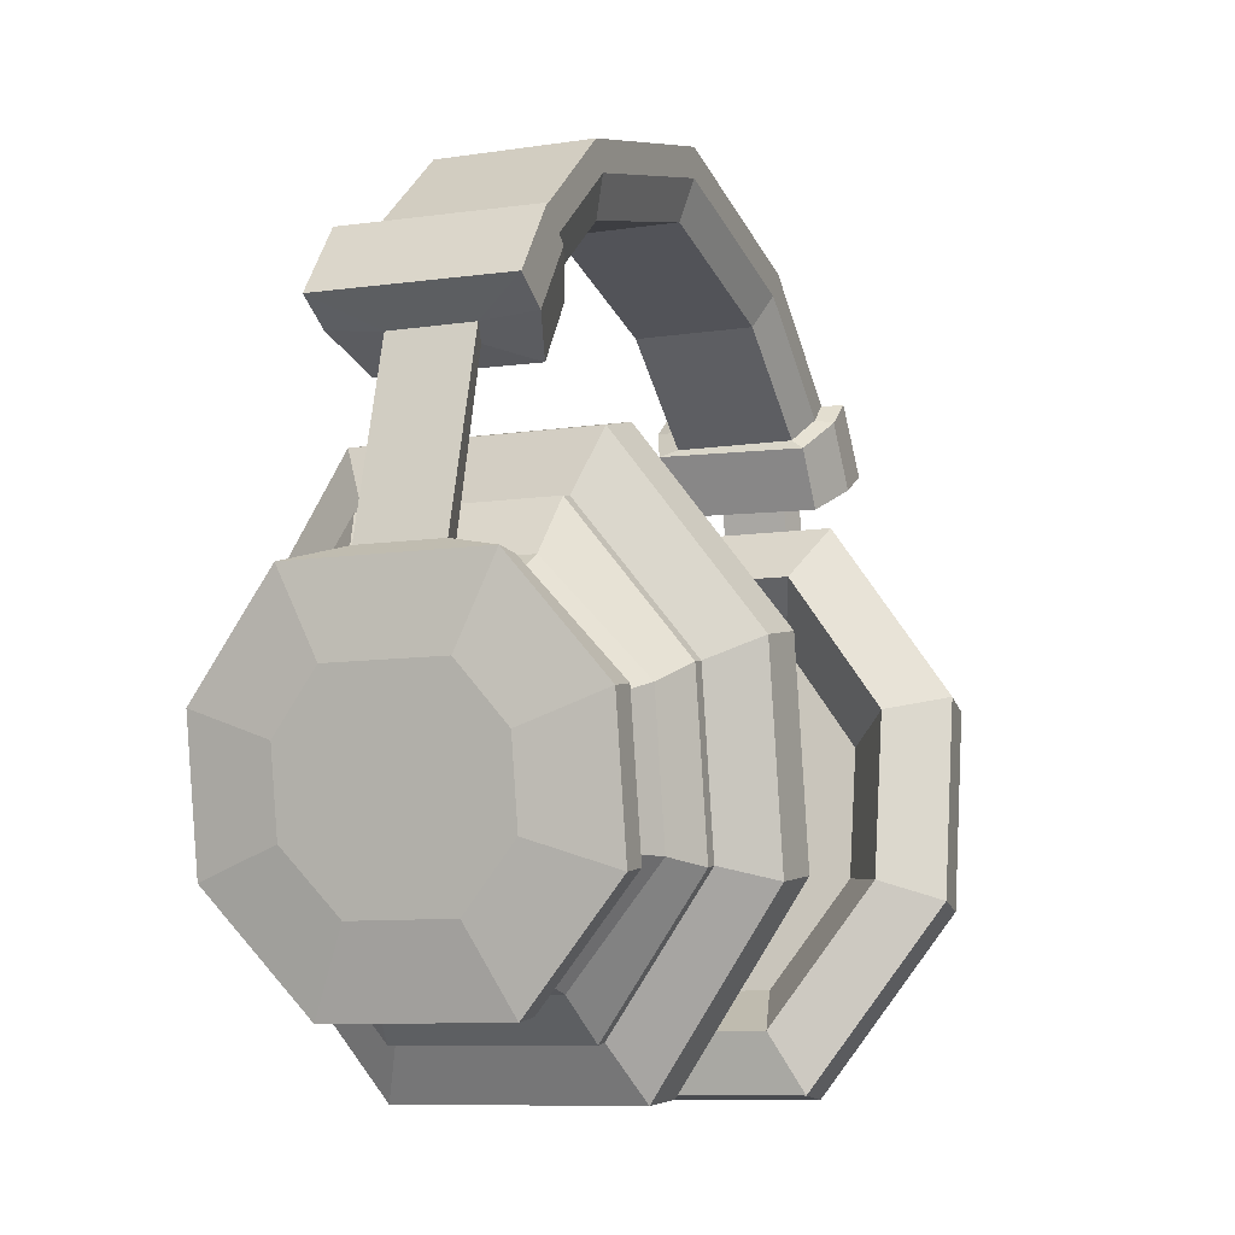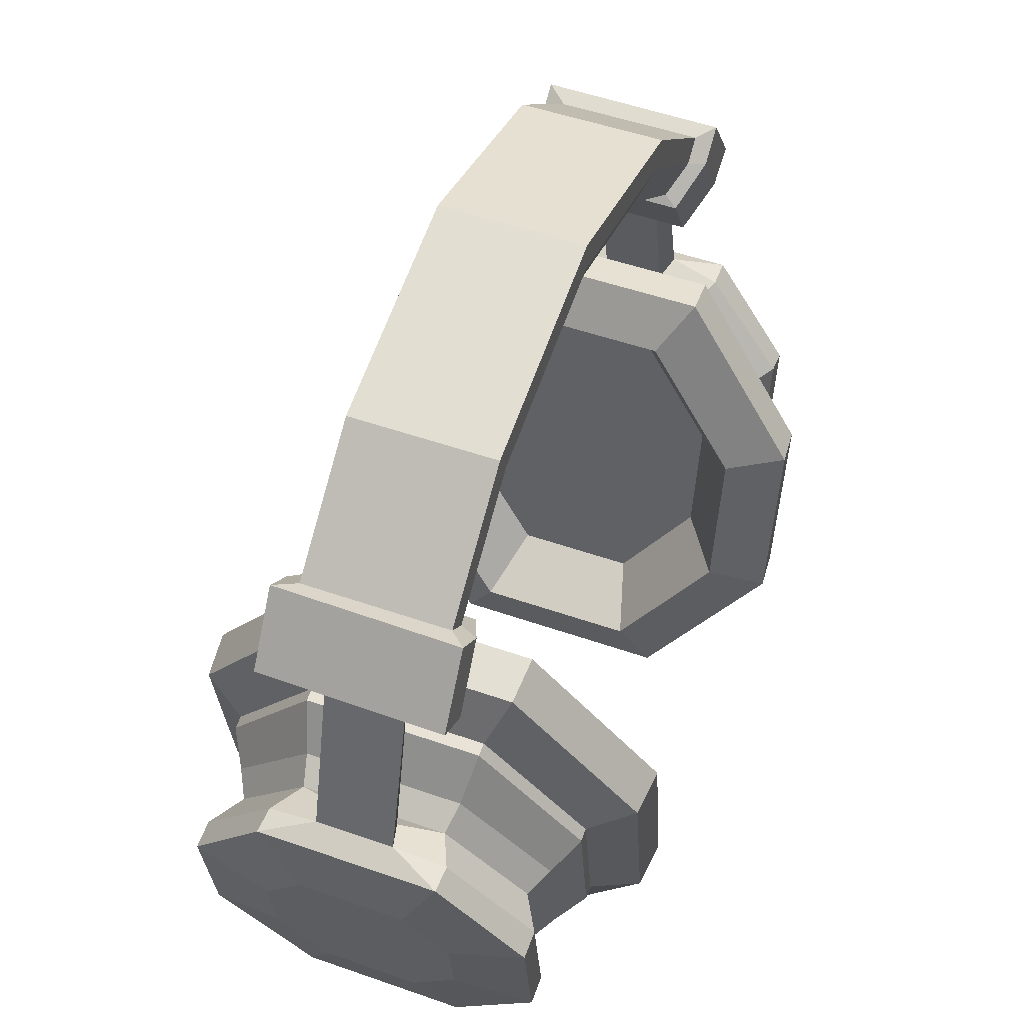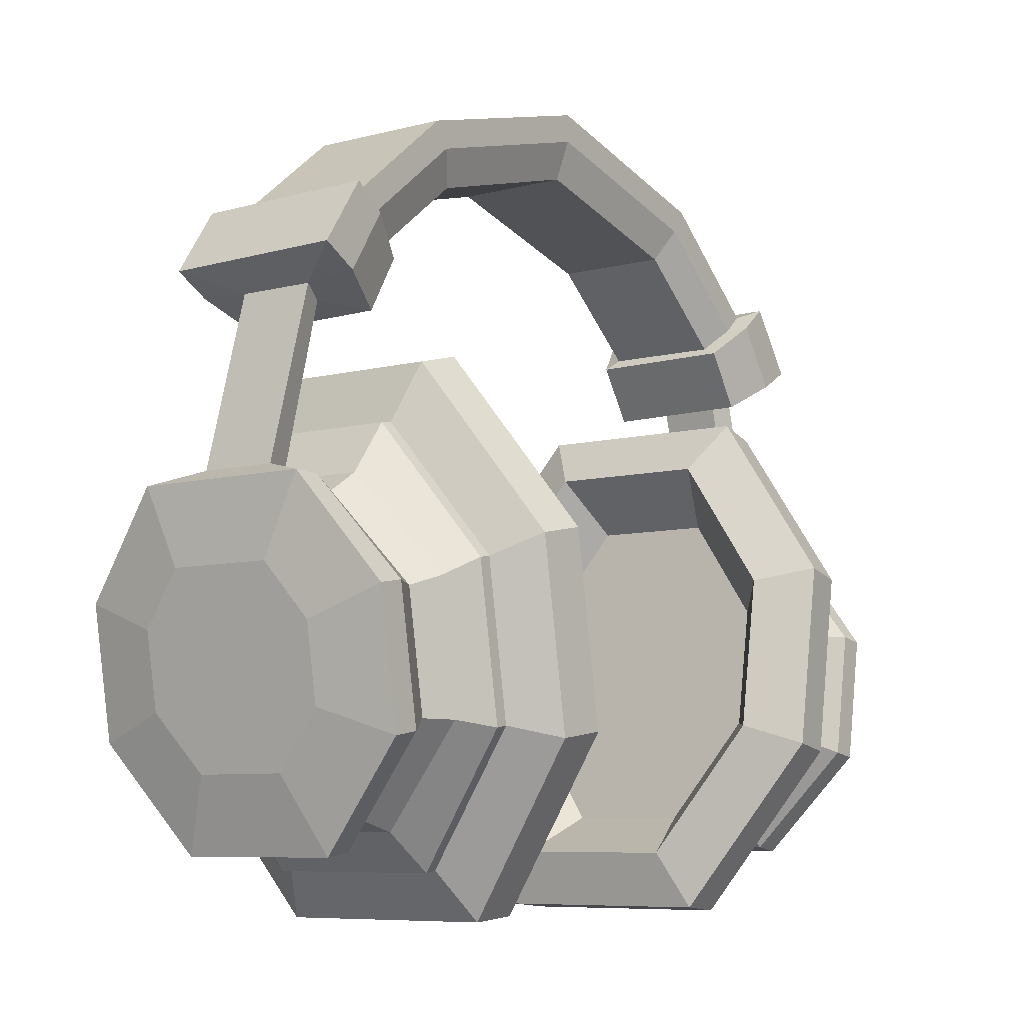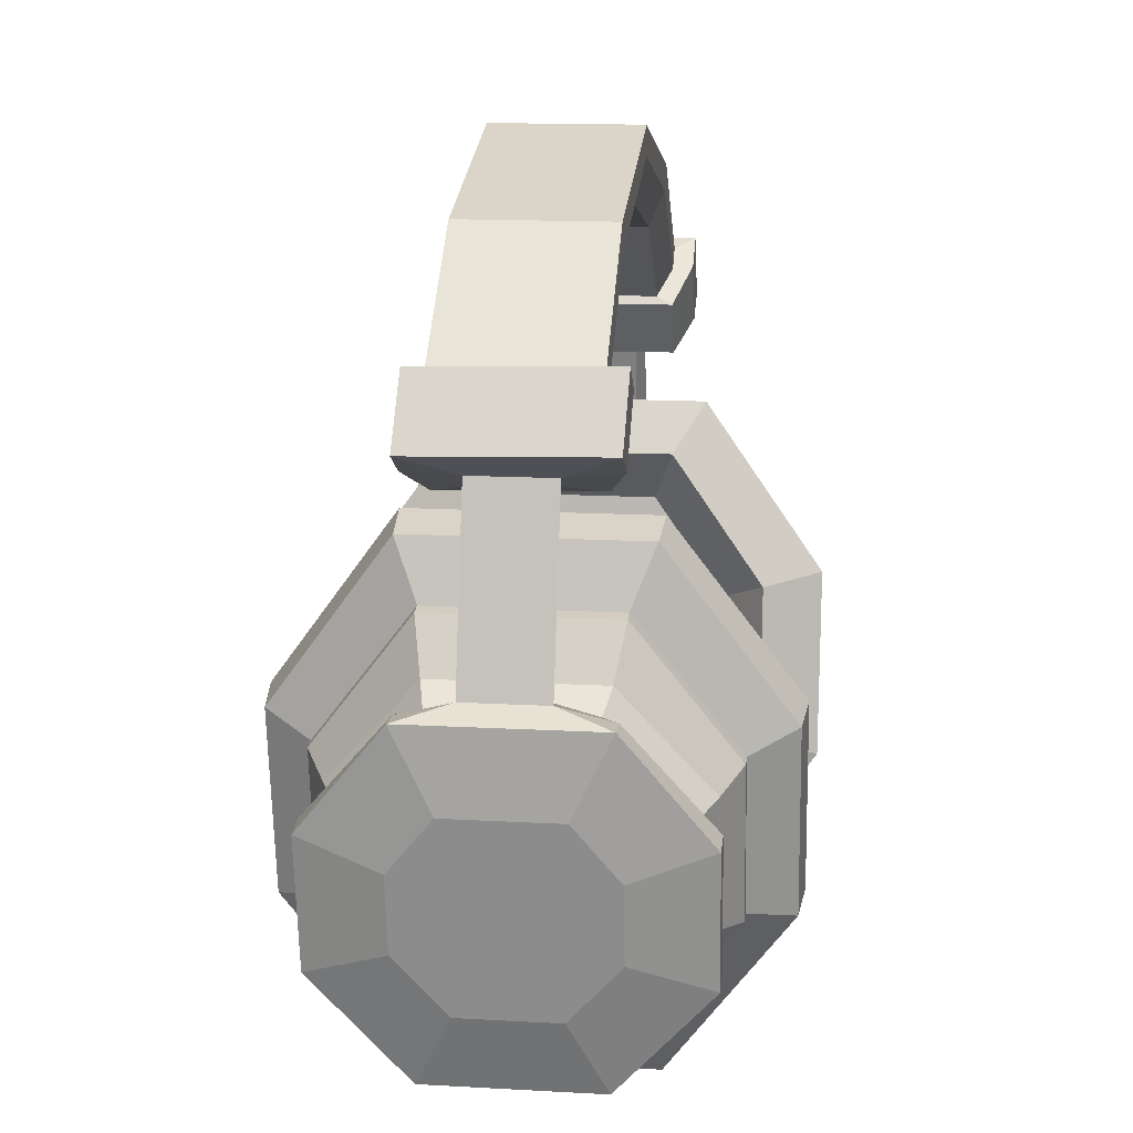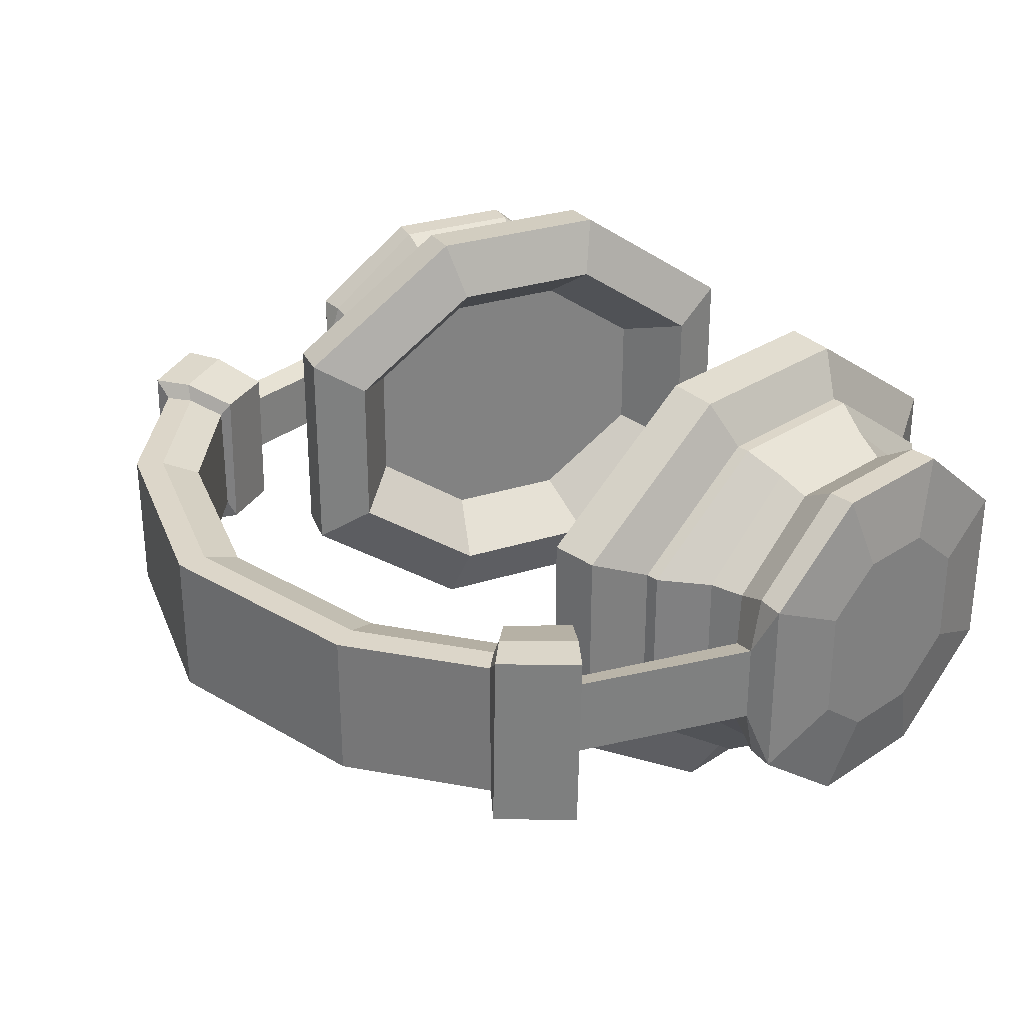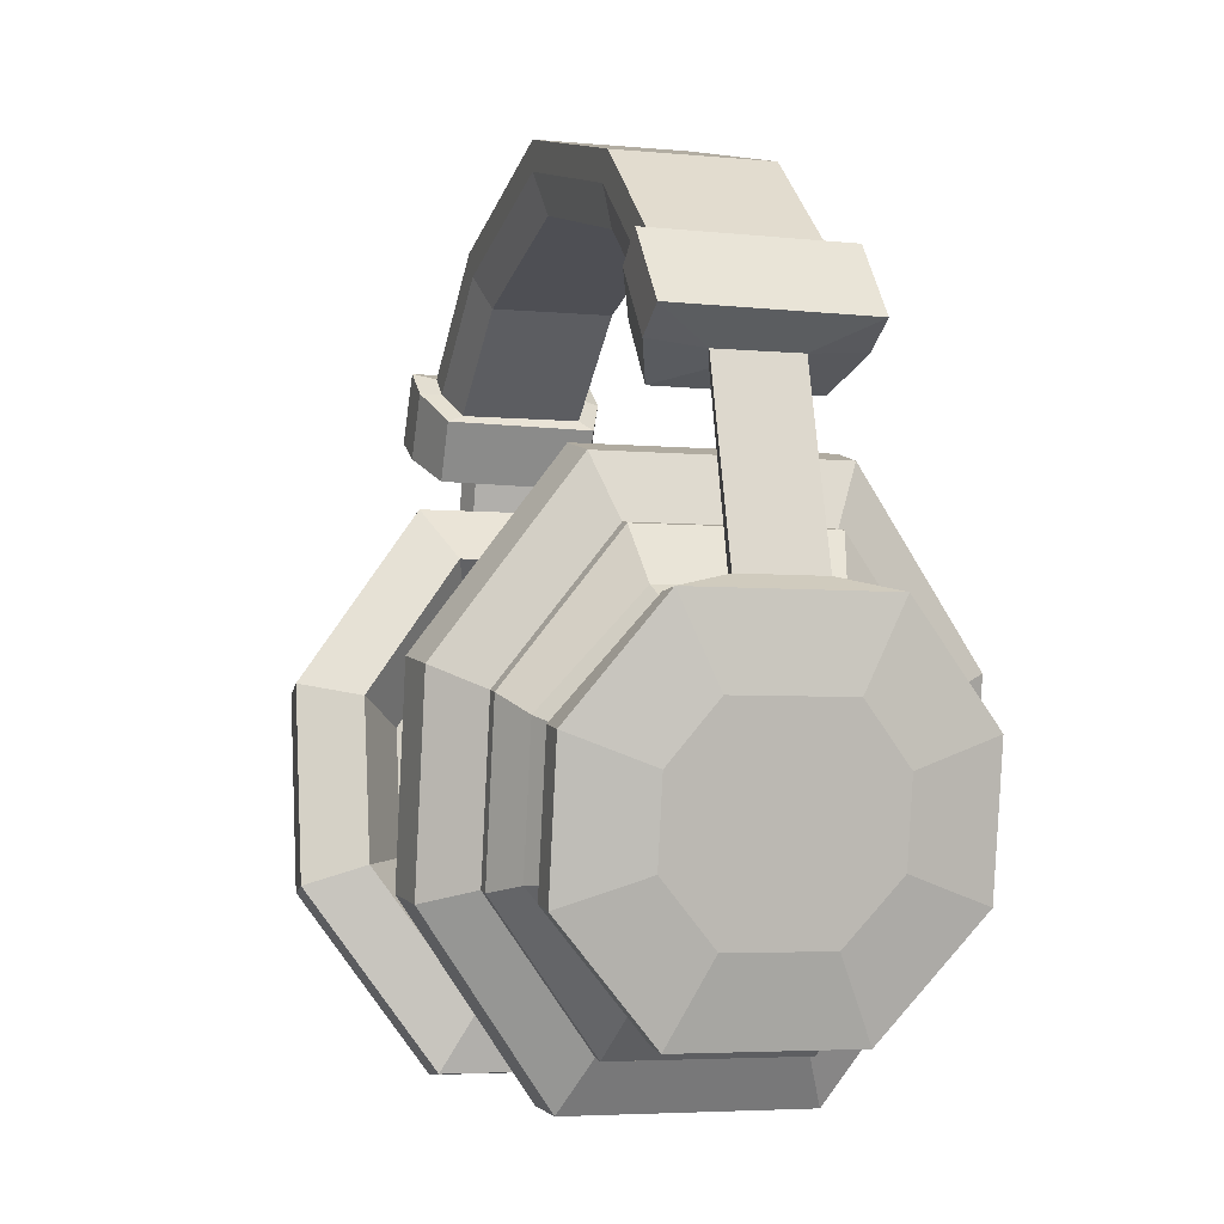
<metadata>
{"format":"obj","ext":"obj","renderer":"f3d","projection":"perspective","resolution":1024,"background":"white","views":[{"elev":-8.8,"azim":-67.4,"up":"+Y"},{"elev":50.9,"azim":-69.1,"up":"+Y"},{"elev":-7.5,"azim":126.6,"up":"+Y"},{"elev":14.9,"azim":96.8,"up":"+Y"},{"elev":30.2,"azim":-124.3,"up":"+Z"},{"elev":-4.4,"azim":-107.5,"up":"+Y"}]}
</metadata>
<code>
v 10.36 5.683 -2.409
v 6.057 10.49 -1.91
v 0 12.11 -1.91
v -6.057 10.49 -1.91
v -10.4 5.66 -2.413
v -12.11 0 -2.394
v -10.49 -9.612 -2.394
v 10.49 -9.612 -2.394
v 12.11 0 -2.394
v 10.41 5.593 2.39
v 6.057 10.49 1.91
v 0 12.11 1.91
v -6.057 10.49 1.91
v -10.44 5.601 2.399
v -12.11 -0 2.394
v -10.49 -9.612 2.394
v 10.49 -9.612 2.394
v 12.11 -0 2.394
v 10.99 -6.688 4.962
v 11.63 -2.895 4.962
v 11.63 -2.895 -4.962
v 10.99 -6.688 -4.962
v -11.63 -2.895 4.962
v -10.99 -6.688 4.962
v -10.99 -6.688 -4.962
v -11.63 -2.895 -4.962
v 11.93 6.565 -2.988
v 6.678 11.57 -2.368
v 6.678 11.57 2.368
v 11.98 6.453 2.963
v 1e-06 13.36 -2.368
v -1e-06 13.36 2.368
v -6.678 11.57 -2.368
v -6.678 11.57 2.368
v -11.94 6.573 -2.991
v -11.99 6.499 2.978
v -13.38 0.2748 -2.969
v -13.38 0.2748 2.969
v -12.13 -7.102 5.662
v -12.13 -7.102 -5.662
v -11.56 -10.5 -2.696
v -11.56 -10.5 2.696
v 12.85 -2.878 5.662
v 12.85 -2.878 -5.662
v 13.38 0.2748 -2.969
v 13.38 0.2748 2.969
v 11.56 -10.5 -2.696
v 12.13 -7.102 -5.662
v 12.13 -7.102 5.662
v 11.56 -10.5 2.696
v -12.85 -2.878 -5.662
v -12.85 -2.878 5.662
v 13.1 7.223 -2.991
v 7.144 12.37 -2.368
v 7.144 12.37 2.368
v 13.15 7.112 2.96
v 1e-06 14.29 -2.368
v -1e-06 14.29 2.368
v -7.144 12.37 -2.368
v -7.144 12.37 2.368
v -13.1 7.257 -2.99
v -13.15 7.184 2.978
v -14.3 0.3247 -2.969
v -14.3 0.3247 2.969
v -13.02 -7.252 5.662
v -13.02 -7.252 -5.662
v -12.45 -10.65 -2.696
v -12.45 -10.65 2.696
v 13.73 -3.027 5.662
v 13.73 -3.027 -5.662
v 14.3 0.3247 -2.969
v 14.3 0.3247 2.969
v 12.45 -10.65 -2.696
v 13.02 -7.252 -5.662
v 13.02 -7.252 5.662
v 12.45 -10.65 2.696
v -13.73 -3.027 -5.662
v -13.73 -3.027 5.662
v -10.08 -6.708 5.434
v -9.538 -9.939 2.599
v -9.538 -9.939 -2.599
v -10.08 -6.708 -5.434
v -11.3 0.6233 -2.596
v -11.3 0.6233 2.596
v -10.77 -2.577 5.434
v -10.77 -2.577 -5.434
v 10.77 -2.577 5.434
v 11.3 0.6233 2.596
v 11.3 0.6233 -2.596
v 10.77 -2.577 -5.434
v 9.538 -9.939 -2.599
v 9.538 -9.939 2.599
v 10.08 -6.708 5.434
v 10.08 -6.708 -5.434
v -8.888 -6.909 6.072
v -8.181 -11.14 2.89
v -8.181 -11.14 -2.89
v -8.888 -6.909 -6.072
v -10.41 2.208 -2.885
v -10.41 2.208 2.885
v -9.709 -1.987 6.072
v -9.709 -1.987 -6.072
v 9.709 -1.987 6.072
v 10.41 2.208 2.885
v 10.41 2.208 -2.885
v 9.709 -1.987 -6.072
v 8.181 -11.14 -2.89
v 8.181 -11.14 2.89
v 8.888 -6.909 6.072
v 8.888 -6.909 -6.072
v -8.466 -6.837 6.072
v -7.76 -11.07 2.89
v -7.76 -11.07 -2.89
v -8.466 -6.837 -6.072
v -9.987 2.28 -2.885
v -9.987 2.28 2.885
v -9.287 -1.914 6.072
v -9.287 -1.914 -6.072
v 9.287 -1.914 6.072
v 9.987 2.28 2.885
v 9.987 2.28 -2.885
v 9.287 -1.914 -6.072
v 7.76 -11.07 -2.89
v 7.76 -11.07 2.89
v 8.466 -6.837 6.072
v 8.466 -6.837 -6.072
v -7.538 -7.209 7.53
v -6.633 -12.63 3.625
v -6.633 -12.63 -3.625
v -7.538 -7.209 -7.53
v -9.428 4.124 -3.615
v -9.428 4.124 3.615
v -8.532 -1.248 7.53
v -8.532 -1.248 -7.53
v 8.532 -1.248 7.53
v 9.428 4.124 3.615
v 9.428 4.124 -3.615
v 8.532 -1.248 -7.53
v 6.633 -12.63 -3.625
v 6.633 -12.63 3.625
v 7.538 -7.209 7.53
v 7.538 -7.209 -7.53
v -6.047 -6.978 7.681
v -5.128 -12.49 3.712
v -5.128 -12.49 -3.712
v -6.047 -6.978 -7.681
v -7.959 4.492 -3.701
v -7.959 4.492 3.701
v -7.049 -0.9684 7.681
v -7.049 -0.9684 -7.681
v 7.049 -0.9684 7.681
v 7.959 4.492 3.701
v 7.959 4.492 -3.701
v 7.049 -0.9684 -7.681
v 5.128 -12.49 -3.712
v 5.128 -12.49 3.712
v 6.047 -6.978 7.681
v 6.047 -6.978 -7.681
v -5.379 -6.355 5.773
v -4.663 -10.65 2.681
v -4.663 -10.65 -2.681
v -5.379 -6.355 -5.773
v -6.923 2.904 -2.68
v -6.923 2.904 2.68
v -6.215 -1.341 5.773
v -6.215 -1.341 -5.773
v 6.215 -1.341 5.773
v 6.923 2.904 2.68
v 6.923 2.904 -2.68
v 6.215 -1.341 -5.773
v 4.663 -10.65 -2.681
v 4.663 -10.65 2.681
v 5.379 -6.355 5.773
v 5.379 -6.355 -5.773
v -7.482 -6.166 4.34
v -6.935 -9.445 1.978
v -6.935 -9.445 -1.978
v -7.482 -6.166 -4.34
v -8.68 1.016 -1.979
v -8.68 1.016 1.979
v -8.14 -2.224 4.34
v -8.14 -2.224 -4.34
v 8.14 -2.224 4.34
v 8.68 1.016 1.979
v 8.68 1.016 -1.979
v 8.14 -2.224 -4.34
v 6.935 -9.445 -1.978
v 6.935 -9.445 1.978
v 7.482 -6.166 4.34
v 7.482 -6.166 -4.34
v -13.57 -6.404 3.162
v -13.57 -6.404 -3.162
v -13.26 -8.254 -1.549
v -13.26 -8.254 1.549
v -14.28 -2.207 -1.76
v -13.98 -3.952 -3.162
v -13.98 -3.952 3.162
v -14.28 -2.207 1.76
v 13.98 -3.952 3.162
v 13.98 -3.952 -3.162
v 14.28 -2.207 -1.76
v 14.28 -2.207 1.76
v 13.26 -8.254 -1.549
v 13.57 -6.404 -3.162
v 13.57 -6.404 3.162
v 13.26 -8.254 1.549
v -11.98 6.389 -1.287
v -13.54 0.7328 -1.28
v -13.54 0.7328 1.28
v -11.98 6.389 1.287
v -11.27 6.011 -1.039
v -11.27 6.011 1.039
v -12.65 0.5531 1.033
v -12.65 0.5531 -1.033
v 13.54 0.7328 -1.28
v 11.98 6.389 -1.287
v 11.98 6.389 1.287
v 13.54 0.7328 1.28
v 12.65 0.5531 -1.033
v 12.65 0.5531 1.033
v 11.27 6.011 1.039
v 11.27 6.011 -1.039
v -9.369 7.732 -1.91
v -9.369 7.732 1.91
v -10.27 8.525 2.368
v -10.95 9.122 2.368
v -10.95 9.122 -2.368
v -10.27 8.525 -2.368
v 9.601 7.695 -1.91
v 9.601 7.695 1.91
v 10.51 8.484 2.368
v 11.19 9.079 2.368
v 11.19 9.079 -2.368
v 10.51 8.484 -2.368
v -9.148 7.489 -2.448
v -10.49 8.583 -3.029
v -11.5 9.401 -3.032
v -11.54 9.328 2.936
v -10.54 8.509 2.939
v -9.184 7.43 2.365
v 9.362 7.467 -2.454
v 9.403 7.378 2.345
v 10.77 8.413 2.912
v 11.79 9.201 2.906
v 11.74 9.312 -3.045
v 10.72 8.524 -3.039
f 232 233 54 55
f 54 57 58 55
f 57 59 60 58
f 226 227 237 238
f 207 208 209 210
f 191 192 193 194
f 199 200 201 202
f 215 216 217 218
f 203 204 205 206
f 195 196 197 198
f 199 205 204 200
f 191 197 196 192
f 229 230 11 2
f 2 11 12 3
f 3 12 13 4
f 223 224 240 235
f 211 212 213 214
f 175 176 177 178
f 183 184 185 186
f 219 220 221 222
f 187 188 189 190
f 179 180 181 182
f 183 186 190 189
f 175 178 182 181
f 234 229 2 28
f 11 230 231 29
f 2 3 31 28
f 12 11 29 32
f 3 4 33 31
f 13 12 32 34
f 228 223 235 236
f 239 240 224 225
f 211 214 208 207
f 213 212 210 209
f 25 7 41 40
f 7 16 42 41
f 16 24 39 42
f 21 9 45 44
f 18 20 43 46
f 219 222 216 215
f 221 220 218 217
f 8 22 48 47
f 19 17 50 49
f 17 8 47 50
f 6 26 51 37
f 23 15 38 52
f 20 19 49 43
f 22 21 44 48
f 24 23 52 39
f 26 25 40 51
f 233 234 28 54
f 29 231 232 55
f 28 31 57 54
f 32 29 55 58
f 31 33 59 57
f 34 32 58 60
f 227 228 236 237
f 238 239 225 226
f 40 41 67 66
f 41 42 68 67
f 42 39 65 68
f 44 45 71 70
f 46 43 69 72
f 47 48 74 73
f 49 50 76 75
f 50 47 73 76
f 37 51 77 63
f 52 38 64 78
f 43 49 75 69
f 48 44 70 74
f 39 52 78 65
f 51 40 66 77
f 24 16 80 79
f 16 7 81 80
f 7 25 82 81
f 6 15 84 83
f 15 23 85 84
f 26 6 83 86
f 25 26 86 82
f 23 24 79 85
f 20 18 88 87
f 18 9 89 88
f 9 21 90 89
f 8 17 92 91
f 17 19 93 92
f 22 8 91 94
f 21 22 94 90
f 19 20 87 93
f 79 80 96 95
f 80 81 97 96
f 81 82 98 97
f 83 84 100 99
f 84 85 101 100
f 86 83 99 102
f 82 86 102 98
f 85 79 95 101
f 87 88 104 103
f 88 89 105 104
f 89 90 106 105
f 91 92 108 107
f 92 93 109 108
f 94 91 107 110
f 90 94 110 106
f 93 87 103 109
f 95 96 112 111
f 96 97 113 112
f 97 98 114 113
f 99 100 116 115
f 100 101 117 116
f 102 99 115 118
f 98 102 118 114
f 101 95 111 117
f 103 104 120 119
f 104 105 121 120
f 105 106 122 121
f 107 108 124 123
f 108 109 125 124
f 110 107 123 126
f 106 110 126 122
f 109 103 119 125
f 111 112 128 127
f 112 113 129 128
f 113 114 130 129
f 115 116 132 131
f 116 117 133 132
f 118 115 131 134
f 114 118 134 130
f 117 111 127 133
f 119 120 136 135
f 120 121 137 136
f 121 122 138 137
f 123 124 140 139
f 124 125 141 140
f 126 123 139 142
f 122 126 142 138
f 125 119 135 141
f 127 128 144 143
f 128 129 145 144
f 129 130 146 145
f 131 132 148 147
f 132 133 149 148
f 134 131 147 150
f 130 134 150 146
f 133 127 143 149
f 135 136 152 151
f 136 137 153 152
f 137 138 154 153
f 139 140 156 155
f 140 141 157 156
f 142 139 155 158
f 138 142 158 154
f 141 135 151 157
f 143 144 160 159
f 144 145 161 160
f 145 146 162 161
f 147 148 164 163
f 148 149 165 164
f 150 147 163 166
f 146 150 166 162
f 149 143 159 165
f 151 152 168 167
f 152 153 169 168
f 153 154 170 169
f 155 156 172 171
f 156 157 173 172
f 158 155 171 174
f 154 158 174 170
f 157 151 167 173
f 159 160 176 175
f 160 161 177 176
f 161 162 178 177
f 163 164 180 179
f 164 165 181 180
f 166 163 179 182
f 162 166 182 178
f 165 159 175 181
f 167 168 184 183
f 168 169 185 184
f 169 170 186 185
f 171 172 188 187
f 172 173 189 188
f 174 171 187 190
f 170 174 190 186
f 173 167 183 189
f 66 67 193 192
f 67 68 194 193
f 68 65 191 194
f 63 77 196 195
f 78 64 198 197
f 64 63 195 198
f 65 78 197 191
f 77 66 192 196
f 70 71 201 200
f 71 72 202 201
f 72 69 199 202
f 73 74 204 203
f 75 76 206 205
f 76 73 203 206
f 69 75 205 199
f 74 70 200 204
f 63 64 209 208
f 62 61 207 210
f 5 14 212 211
f 15 6 214 213
f 6 37 208 214
f 35 5 211 207
f 14 36 210 212
f 38 15 213 209
f 37 63 208
f 61 35 207
f 36 62 210
f 64 38 209
f 53 56 217 216
f 72 71 215 218
f 9 18 220 219
f 10 1 222 221
f 1 27 216 222
f 45 9 219 215
f 18 46 218 220
f 30 10 221 217
f 27 53 216
f 71 45 215
f 46 72 218
f 56 30 217
f 4 13 224 223
f 225 224 13 34
f 226 225 34 60
f 59 227 226 60
f 33 228 227 59
f 4 223 228 33
f 241 242 230 229
f 231 230 242 243
f 232 231 243 244
f 244 245 233 232
f 245 246 234 233
f 246 241 229 234
f 236 235 5 35
f 237 236 35 61
f 238 237 61 62
f 36 239 238 62
f 14 240 239 36
f 235 240 14 5
f 1 10 242 241
f 243 242 10 30
f 244 243 30 56
f 53 245 244 56
f 27 246 245 53
f 1 241 246 27

</code>
